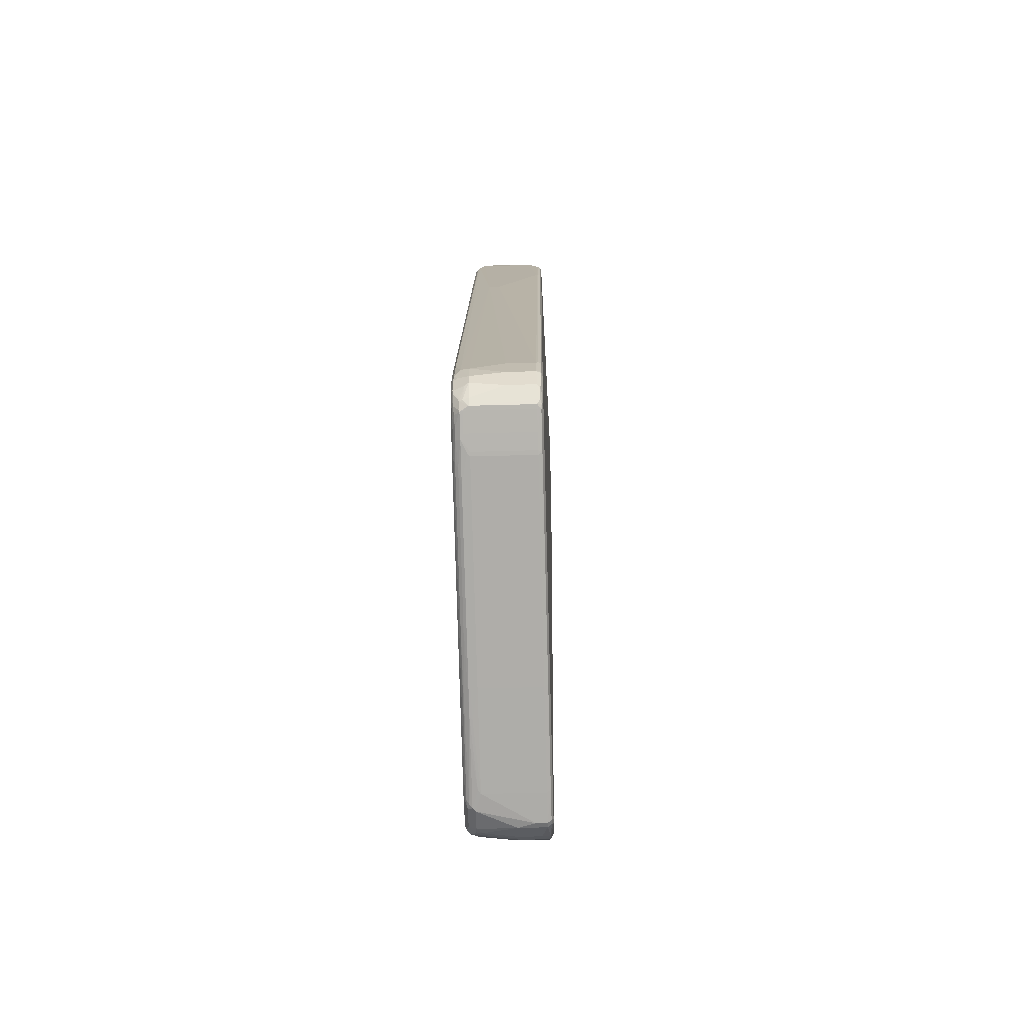
<metadata>
{"format":"obj","ext":"obj","renderer":"f3d","projection":"perspective","resolution":1024,"background":"white","views":[{"elev":-54.8,"azim":91.7,"up":"+Y"}]}
</metadata>
<code>
v -0.7194 0.6346 -0.02116
v -0.7194 0.6346 0.03173
v -0.7167 0.6399 0.03701
v -0.7122 0.6487 -0.01057
v -0.7157 0.6416 -0.02116
v -0.714 0.6426 -0.02644
v -0.7157 0.6382 -0.0282
v -0.7052 0.6171 -0.04936
v -0.7087 0.6135 -0.04232
v -0.6875 0.5606 -0.06346
v -0.6135 0.3701 -0.06346
v -0.6135 0.3701 -0.02116
v -0.5077 0.1163 0.04232
v -0.6664 0.5077 0.06346
v -0.6875 0.5606 0.07404
v -0.7061 0.6081 0.06876
v -0.7101 0.6426 0.04232
v -0.7122 0.6487 0.02116
v -0.7061 0.6293 0.05817
v -0.7035 0.6532 -0.01586
v -0.7087 0.6492 -0.02116
v -0.6929 0.6532 -0.02644
v -0.6875 0.6487 -0.03526
v -0.6875 0.6382 -0.04583
v -0.7035 0.6268 -0.0476
v -0.6946 0.6064 -0.05995
v -0.6999 0.6011 -0.05464
v -0.684 0.5642 -0.07052
v -0.6823 0.5552 -0.06876
v -0.6805 0.5465 -0.06699
v -0.6064 0.356 -0.06699
v -0.3208 -0.3315 -0.06699
v -0.275 -0.4443 -0.06346
v -0.275 -0.4443 -0.01057
v -0.3279 -0.3172 -0.01057
v -0.476 0.04225 0.05289
v -0.1163 -0.825 -0.01057
v -0.0952 -0.8675 0.05289
v -0.684 0.5535 0.07757
v -0.7035 0.6081 0.07139
v -0.7008 0.6188 0.06876
v -0.6954 0.587 0.07933
v -0.6929 0.587 0.08198
v -0.7016 0.6416 0.04936
v -0.7008 0.6506 0.03701
v -0.7016 0.6312 0.05995
v -0.6995 0.6532 0.03173
v -0.7052 0.6523 0.02116
v -0.684 0.6629 0.01057
v -0.684 0.6629 0
v -0.6611 0.6744 0.005285
v -0.6294 0.6848 -0.01586
v -0.6347 0.681 -0.02116
v -0.6453 0.6704 -0.03173
v -0.6453 0.6593 -0.04583
v -0.6559 0.6382 -0.05642
v -0.677 0.6276 -0.05642
v -0.6929 0.6161 -0.05817
v -0.684 0.5853 -0.07052
v -0.6894 0.58 -0.06523
v -0.677 0.5606 -0.07404
v -0.6099 0.3737 -0.07052
v -0.6083 0.365 -0.06876
v -0.3226 -0.3225 -0.06876
v -0.1639 -0.7035 -0.06876
v -0.1093 -0.8391 -0.06699
v -0.1163 -0.825 -0.06346
v -0.4725 0.03521 0.05642
v -0.0845 -0.8991 -0.01057
v -0.09168 -0.8745 0.05642
v -0.6823 0.5552 0.08198
v -0.4733 0.04225 0.06478
v -0.09253 -0.8675 0.06478
v -0.1022 -0.8427 0.06699
v -0.0714 -0.9097 0.07537
v -0.06873 -0.915 0.0767
v -0.6995 0.6135 0.07139
v -0.6911 0.6205 0.07052
v -0.677 0.5606 0.08463
v -0.677 0.5817 0.08463
v -0.6664 0.5924 0.08463
v -0.6875 0.6135 0.07404
v -0.6946 0.6382 0.05642
v -0.6373 0.661 0.05817
v -0.5845 0.6928 0.0476
v -0.6267 0.6822 0.03701
v -0.6276 0.6629 0.05995
v -0.6981 0.6557 0.02116
v -0.6254 0.6848 0.03173
v -0.624 0.6875 0.02116
v -0.6029 0.6981 0.01057
v -0.476 0.751 0.01057
v 0.02634 0.96 0.005285
v -0.0476 0.9282 -0.005285
v -0.06873 0.9177 -0.01586
v -0.07394 0.9137 -0.02116
v 0.04225 0.956 -0.03173
v -0.5183 0.7233 -0.03173
v -0.5183 0.7122 -0.04583
v -0.4549 0.7229 -0.05642
v -0.5818 0.67 -0.05642
v -0.6664 0.6255 -0.06082
v -0.6875 0.6148 -0.06082
v -0.677 0.5817 -0.07404
v -0.2538 0.423 -0.08463
v -0.6029 0.3701 -0.07404
v -0.3243 -0.3138 -0.07052
v -0.2715 -0.4407 -0.07052
v -0.1128 -0.8216 -0.07052
v -0.07929 -0.9044 -0.06876
v -0.07746 -0.9131 -0.06699
v -0.0845 -0.8991 -0.06346
v -0.07394 -0.9204 -0.01057
v -0.08098 -0.9061 -0.007042
v -0.07042 -0.9168 0.06699
v -0.06873 -0.9044 0.08198
v -0.0669 -0.9238 0.05995
v -0.05633 -0.9345 0.05995
v -0.0476 -0.9362 0.0767
v -0.05816 -0.915 0.08198
v -0.617 0.6523 0.07052
v -0.06337 -0.8991 0.08463
v -0.6453 0.6028 0.08463
v -0.6135 0.6452 0.07404
v -0.3835 0.7668 0.05817
v -0.2036 0.8515 0.0476
v -0.4998 0.7351 0.03701
v -0.3738 0.7687 0.05995
v -0.4984 0.7377 0.03173
v -0.3703 0.7933 0.02116
v -0.04225 0.9309 0.01057
v -0.06478 0.9177 0.03173
v 0.04098 0.96 0.03173
v 0.04225 0.9626 0.02116
v 0.05633 0.9697 0.01057
v 0.05816 0.9706 -0.005285
v 0.0369 0.96 -0.01586
v 0.03169 0.956 -0.02116
v 0.0476 0.96 -0.02644
v 0.05281 0.9556 -0.03526
v 0.04225 0.9449 -0.04583
v -0.4655 0.7099 -0.06082
v -0.02113 0.9027 -0.05642
v -0.03169 0.8899 -0.06082
v -0.5923 0.657 -0.06082
v -0.6559 0.6241 -0.06346
v -0.677 0.6135 -0.06346
v -0.6559 0.5924 -0.07404
v -0.2538 0.4337 -0.08463
v -0.2221 0.349 -0.08463
v -0.1058 -0.825 -0.07404
v -0.2115 -0.5712 -0.07404
v -0.3173 -0.3172 -0.07404
v -0.08098 -0.8956 -0.07052
v -0.07225 -0.908 -0.07229
v -0.0669 -0.9345 -0.06699
v -0.07394 -0.9204 -0.06346
v -0.07042 -0.9274 -0.007042
v -0.0669 -0.9345 -0.0141
v -0.05633 -0.9449 -0.003513
v -0.04577 -0.9449 0.05995
v -0.0369 -0.9468 0.0767
v -0.02634 -0.9468 0.08198
v -0.02113 -0.9415 0.08463
v -0.04225 -0.9204 0.08463
v -0.3632 0.7581 0.07052
v -0.1375 0.8144 0.08463
v 0.02113 0.9097 0.07404
v -0.3597 0.751 0.07404
v -0.1296 0.8726 0.05817
v 0.05014 0.9467 0.05817
v -0.0238 0.9255 0.0476
v -0.06605 0.9151 0.03701
v 0.0176 0.9168 0.07052
v -0.2467 0.8216 0.05995
v 0.03957 0.9573 0.03701
v 0.04929 0.959 0.03879
v 0.05281 0.9626 0.03173
v 0.05549 0.968 0.01586
v 0.06211 0.96 0.04232
v 0.05816 0.968 0.01586
v 0.05985 0.9697 0.007042
v 0.0669 0.9661 0.0141
v 0.0669 0.9661 0.003513
v 0.07042 0.959 -0.02467
v 0.06337 0.9626 -0.02116
v 0.06337 0.9556 -0.03526
v 0.06873 0.9493 -0.0476
v 0.06873 0.9467 -0.05024
v 0.03169 0.9238 -0.05642
v -0.4549 0.7086 -0.06346
v 0.02113 0.9111 -0.06082
v -0.02113 0.8886 -0.06346
v -0.5818 0.6557 -0.06346
v -0.5288 0.6452 -0.07404
v -0.2327 0.4443 -0.08463
v -0.2115 0.349 -0.08463
v 0 -0.9626 -0.07404
v -0.04225 -0.9415 -0.07404
v -0.06337 -0.9204 -0.07404
v -0.07394 -0.8991 -0.07404
v -0.06168 -0.9291 -0.07229
v -0.05633 -0.9449 -0.06699
v -0.04577 -0.9556 -0.05642
v -0.04577 -0.9556 -0.0141
v -0.03521 -0.9556 0.04936
v -0.03873 -0.9485 0.06699
v -0.02817 -0.959 0.05642
v -0.02634 -0.9573 0.06611
v -0.01056 -0.9556 0.07757
v 0.03169 -0.9556 0.07757
v 0.04225 -0.9485 0.0811
v 0.04225 -0.9415 0.08463
v 0.04225 0.8886 0.08463
v 0.07394 0.9309 0.07404
v -0.1198 0.8743 0.05995
v 0.05985 0.9486 0.05995
v 0.0607 0.9573 0.0476
v 0.02901 0.9467 0.0476
v 0.07042 0.9379 0.07052
v 0.06873 0.9573 0.0476
v 0.06521 0.9643 0.02291
v 0.07042 0.959 0.03879
v 0.07746 0.9449 -0.03879
v 0.07042 0.9486 -0.04583
v 0.08098 0.9379 -0.04583
v 0.08196 0.9309 -0.05421
v 0.07929 0.9255 -0.06082
v 0.07394 0.9345 -0.05642
v 0.06337 0.9345 -0.05642
v 0.03169 0.9168 -0.05995
v 0.03169 0.878 -0.07404
v 0.03169 0.9097 -0.06346
v -0.1798 0.4654 -0.08463
v -0.1586 0.3701 -0.08463
v 0.01056 -0.9626 -0.07404
v 0.003521 -0.9697 -0.07052
v -0.0369 -0.9573 -0.06876
v -0.05112 -0.9396 -0.07229
v -0.04394 -0.9539 -0.06523
v -0.03169 -0.9626 -0.05289
v -0.03169 -0.9626 -0.01057
v -0.03873 -0.959 -0.007042
v -0.02113 -0.9626 0.05289
v -0.02113 -0.96 0.06478
v -0.01056 -0.9626 0.06346
v 0.04225 -0.956 0.07404
v 0.0476 -0.9493 0.07933
v 0.03169 -0.9626 0.06346
v 0.0369 -0.96 0.06876
v 0.05281 -0.9428 0.08198
v 0.349 -0.8146 0.08463
v 0.07394 0.8991 0.08463
v 0.0845 0.8991 0.08463
v 0.07929 0.9362 0.06876
v 0.07577 0.9432 0.06523
v 0.06478 0.9546 0.05289
v 0.07746 0.9449 0.05642
v 0.0845 0.9309 -0.04232
v 0.1022 0.885 -0.06699
v 0.09168 0.9061 -0.06699
v 0.08985 0.9044 -0.07139
v 0.0845 0.8991 -0.07404
v 0.06337 0.9202 -0.06346
v -0.148 0.4759 -0.08463
v -0.1058 0.3914 -0.08463
v 0.06337 -0.9415 -0.07404
v 0.01408 -0.9697 -0.07052
v 0 -0.9733 -0.06346
v -0.005211 -0.9679 -0.06876
v 0 -0.9733 -0.01057
v 0.1428 -0.9177 0.06876
v 0.1956 -0.8964 0.06876
v 0.349 -0.829 0.07404
v 0.1904 -0.892 0.07757
v 0.3543 -0.8224 0.07933
v 0.01056 -0.9733 -0.04232
v 0.06337 -0.952 0.05289
v 0.06873 -0.9493 0.05817
v 0.3597 -0.8157 0.08198
v 0.4866 -0.763 0.08198
v 0.476 -0.7617 0.08463
v 0.09168 0.8957 0.0811
v 0.08985 0.9044 0.07933
v 0.0952 0.878 0.08463
v 0.0845 0.9309 0.06346
v 0.08098 0.9379 0.05995
v 0.09872 0.892 0.07757
v 0.1798 0.7086 -0.06346
v 0.1058 0.878 -0.06346
v 0.1004 0.8833 -0.07139
v 0.1762 0.7158 -0.06699
v 0.1745 0.7139 -0.07139
v 0.0952 0.878 -0.07404
v -0.1375 0.4759 -0.08463
v -0.1058 0.4125 -0.08463
v 0.7087 -0.6452 -0.07404
v 0.6981 -0.6664 -0.07404
v 0.6875 -0.677 -0.07404
v 0.624 -0.7088 -0.07404
v 0.3703 -0.8146 -0.07404
v 0.2432 -0.8675 -0.07404
v 0.0669 -0.9485 -0.07052
v 0.01056 -0.9733 -0.06346
v 0.1904 -0.8991 0.06346
v 0.3226 -0.8435 0.06876
v 0.476 -0.7761 0.07404
v 0.6083 -0.7166 0.07933
v 0.06337 -0.952 -0.06346
v 0.2432 -0.8779 0.05289
v 0.6135 -0.7101 0.08198
v 0.6029 -0.7088 0.08463
v 0.1022 0.8743 0.0811
v 0.148 0.751 0.08463
v 0.1798 0.7086 -0.04232
v 0.1058 0.878 0.07404
v 0.275 0.4866 0.04232
v 0.1321 0.8093 0.07933
v 0.1515 0.7651 0.07757
v 0.275 0.4866 0.02116
v 0.4655 0.02113 -0.06346
v 0.4619 0.02817 -0.06699
v 0.4549 0.02113 -0.07404
v 0.1691 0.7086 -0.07404
v 0.6929 -0.5341 -0.07139
v 0.6875 -0.5394 -0.07404
v 0.7087 -0.603 -0.07404
v 0.7157 -0.6452 -0.07052
v 0.7101 -0.6559 -0.07139
v 0.714 -0.5977 -0.07139
v 0.6995 -0.677 -0.07139
v 0.6911 -0.684 -0.07052
v 0.6276 -0.7158 -0.07052
v 0.3738 -0.8216 -0.07052
v 0.2467 -0.8745 -0.07052
v 0.3703 -0.825 0.05289
v 0.5025 -0.7695 0.05817
v 0.5712 -0.7404 0.06346
v 0.5764 -0.7377 0.06876
v 0.6029 -0.7232 0.07404
v 0.6453 -0.7017 0.07757
v 0.2432 -0.8779 -0.06346
v 0.677 -0.6783 0.08198
v 0.6664 -0.677 0.08463
v 0.1551 0.7474 0.0811
v 0.2591 0.5023 0.07933
v 0.677 -0.5394 0.08463
v 0.6823 -0.5236 0.07933
v 0.1586 0.751 0.07404
v 0.7035 -0.5659 0.06876
v 0.7087 -0.5712 0.05289
v 0.6981 -0.5394 -0.01057
v 0.6981 -0.5394 -0.06346
v 0.6946 -0.5324 -0.06699
v 0.7167 -0.6506 -0.06876
v 0.7157 -0.603 -0.07052
v 0.7157 -0.5959 -0.06699
v 0.7194 -0.603 -0.06346
v 0.7061 -0.6717 -0.06876
v 0.7016 -0.6804 -0.06346
v 0.6954 -0.6823 -0.06876
v 0.6594 -0.7017 -0.06346
v 0.6312 -0.7158 -0.06346
v 0.624 -0.7192 -0.06346
v 0.3703 -0.825 -0.06346
v 0.624 -0.7192 0.05289
v 0.6294 -0.7166 0.05817
v 0.6505 -0.7061 0.06876
v 0.6929 -0.6848 0.06876
v 0.6664 -0.6911 0.07757
v 0.6823 -0.6797 0.07933
v 0.6875 -0.6677 0.08198
v 0.6875 -0.6559 0.08463
v 0.6981 -0.603 0.08463
v 0.6929 -0.5552 0.07933
v 0.7035 -0.587 0.07933
v 0.7194 -0.6135 0.05289
v 0.707 -0.5729 0.0617
v 0.7194 -0.603 -0.01057
v 0.7194 -0.6452 -0.06346
v 0.7194 -0.6452 -0.01057
v 0.7016 -0.6804 0.05289
v 0.6946 -0.684 -0.06346
v 0.6594 -0.7017 0.06346
v 0.6312 -0.7158 0.05289
v 0.6453 -0.7088 0.06346
v 0.6946 -0.684 0.06346
v 0.7035 -0.669 0.06876
v 0.6946 -0.6804 0.07052
v 0.6929 -0.669 0.07933
v 0.6946 -0.6593 0.0811
v 0.7052 -0.6382 0.0811
v 0.6981 -0.6346 0.08463
v 0.7052 -0.6064 0.0811
v 0.7087 -0.603 0.07404
v 0.7194 -0.6346 0.05289
v 0.7087 -0.6664 0.05289
v 0.7061 -0.6677 0.06346
v 0.7157 -0.6382 0.05995
v 0.7052 -0.6593 0.07052
v 0.7035 -0.6479 0.07933
f 1 2 3
f 238 270 269
f 238 269 241
f 241 269 271
f 241 271 242
f 242 271 244
f 244 271 246
f 244 246 245
f 246 271 249
f 247 250 272
f 237 270 238
f 247 272 273
f 247 274 275
f 247 275 248
f 248 275 276
f 248 276 251
f 249 271 277
f 249 277 278
f 249 278 279
f 249 279 250
f 250 279 272
f 247 273 274
f 237 269 270
f 237 304 269
f 237 268 304
f 221 257 256
f 221 256 258
f 221 258 223
f 224 226 225
f 226 259 260
f 226 260 261
f 226 261 227
f 227 261 262
f 227 262 228
f 228 262 229
f 229 262 230
f 230 262 263
f 230 263 264
f 230 264 233
f 230 233 231
f 233 264 263
f 234 263 265
f 235 266 267
f 235 267 236
f 236 267 303
f 236 303 268
f 251 276 280
f 251 280 252
f 252 280 281
f 252 281 282
f 266 298 299
f 266 299 300
f 266 300 301
f 266 301 302
f 266 302 267
f 267 302 335
f 267 335 303
f 268 303 304
f 269 304 277
f 269 277 271
f 272 279 273
f 273 279 305
f 273 305 306
f 273 306 307
f 273 307 274
f 274 276 275
f 274 307 276
f 276 307 308
f 276 308 281
f 276 281 280
f 277 304 309
f 266 297 298
f 217 257 218
f 266 327 297
f 263 295 265
f 254 283 284
f 254 284 255
f 254 285 283
f 255 286 287
f 255 287 258
f 255 258 256
f 255 284 288
f 255 288 286
f 259 289 290
f 259 290 260
f 259 286 315
f 259 315 289
f 260 291 262
f 260 262 261
f 260 290 289
f 260 289 292
f 260 292 293
f 260 293 291
f 262 291 294
f 262 294 263
f 263 294 295
f 266 296 327
f 217 256 257
f 217 220 256
f 215 256 220
f 181 183 182
f 181 221 222
f 183 222 221
f 183 221 223
f 183 223 258
f 183 258 287
f 183 287 286
f 183 286 259
f 183 259 226
f 183 226 224
f 183 224 185
f 183 185 184
f 185 224 225
f 185 225 188
f 185 188 186
f 186 188 187
f 188 225 226
f 188 226 227
f 188 227 189
f 189 227 228
f 189 228 229
f 181 222 183
f 189 229 230
f 180 221 181
f 180 218 257
f 166 168 174
f 167 214 168
f 168 214 215
f 168 215 220
f 168 220 174
f 170 175 216
f 170 216 217
f 170 217 171
f 171 217 218
f 171 218 219
f 171 219 172
f 172 219 176
f 172 176 173
f 174 220 217
f 174 217 216
f 174 216 175
f 176 219 218
f 176 218 177
f 177 218 180
f 177 180 178
f 178 180 179
f 180 257 221
f 277 309 278
f 189 230 190
f 190 231 192
f 205 208 206
f 206 208 207
f 208 243 242
f 208 242 244
f 208 244 245
f 208 245 209
f 209 245 210
f 210 245 246
f 210 246 249
f 210 249 211
f 211 247 248
f 211 248 212
f 211 249 250
f 211 250 247
f 212 248 251
f 212 251 213
f 213 251 252
f 214 253 215
f 215 253 254
f 215 254 255
f 215 255 256
f 205 243 208
f 190 230 231
f 205 242 243
f 204 241 242
f 191 193 232
f 191 232 195
f 192 231 233
f 193 233 263
f 193 263 232
f 195 232 196
f 196 232 263
f 196 263 234
f 197 235 236
f 198 236 268
f 198 268 237
f 198 237 238
f 198 238 199
f 199 239 202
f 199 202 200
f 199 238 239
f 203 238 240
f 203 240 204
f 203 239 238
f 204 240 238
f 204 238 241
f 204 242 205
f 278 309 342
f 278 342 310
f 278 310 305
f 348 375 350
f 350 375 376
f 350 376 377
f 350 377 378
f 350 378 351
f 351 378 377
f 351 377 379
f 351 379 352
f 352 379 358
f 352 358 353
f 353 358 354
f 354 358 357
f 355 380 359
f 355 356 358
f 355 358 380
f 358 379 377
f 358 377 396
f 358 396 381
f 358 381 380
f 359 380 381
f 359 381 382
f 347 375 348
f 359 382 360
f 347 376 375
f 343 373 344
f 333 363 364
f 333 364 365
f 333 365 334
f 334 365 342
f 334 342 335
f 336 365 364
f 336 364 366
f 336 366 367
f 336 367 337
f 337 367 338
f 338 367 339
f 339 367 368
f 339 368 340
f 340 368 341
f 341 369 370
f 341 370 343
f 341 368 369
f 343 370 371
f 343 371 390
f 343 390 372
f 343 372 373
f 347 374 376
f 333 362 363
f 360 382 387
f 360 383 361
f 374 392 394
f 374 394 376
f 376 394 395
f 376 395 377
f 377 395 394
f 377 394 392
f 377 392 396
f 381 396 397
f 381 397 382
f 382 397 398
f 382 398 388
f 388 398 399
f 388 399 400
f 388 400 392
f 388 392 401
f 388 401 390
f 388 390 389
f 390 401 392
f 390 392 391
f 392 400 399
f 392 399 396
f 374 393 392
f 360 387 383
f 373 392 393
f 372 391 373
f 361 383 362
f 362 383 387
f 362 387 384
f 362 384 386
f 362 386 385
f 362 385 363
f 363 385 366
f 363 366 364
f 366 385 367
f 367 385 386
f 367 386 368
f 368 386 384
f 368 384 387
f 368 387 369
f 369 387 382
f 369 382 388
f 369 388 389
f 369 389 390
f 369 390 371
f 369 371 370
f 372 390 391
f 373 391 392
f 166 169 168
f 333 361 362
f 331 361 332
f 293 322 325
f 293 325 323
f 294 324 296
f 294 296 295
f 296 323 326
f 296 326 327
f 296 324 323
f 297 328 329
f 297 329 331
f 297 331 298
f 297 327 330
f 297 330 328
f 298 331 299
f 299 331 332
f 299 332 333
f 299 333 300
f 300 333 334
f 300 334 301
f 301 334 335
f 301 335 302
f 303 309 304
f 293 324 294
f 303 335 342
f 293 323 324
f 291 293 294
f 278 305 279
f 281 308 311
f 281 311 312
f 281 312 282
f 283 285 313
f 283 313 288
f 283 288 284
f 285 314 345
f 285 345 313
f 286 288 316
f 286 316 317
f 286 317 315
f 288 313 318
f 288 318 319
f 288 319 349
f 288 349 316
f 289 315 317
f 289 317 320
f 289 320 321
f 289 321 322
f 289 322 292
f 292 322 293
f 332 361 333
f 303 342 309
f 305 336 306
f 319 346 348
f 319 348 350
f 319 350 349
f 320 353 321
f 321 353 354
f 321 354 322
f 322 354 325
f 323 325 326
f 325 354 357
f 325 357 330
f 325 330 327
f 325 327 326
f 328 355 329
f 328 330 356
f 328 356 355
f 329 355 359
f 329 359 331
f 330 357 358
f 330 358 356
f 331 359 360
f 331 360 361
f 318 346 319
f 305 310 336
f 318 345 346
f 317 352 353
f 306 336 337
f 306 337 338
f 306 338 339
f 306 339 340
f 306 340 307
f 307 340 308
f 308 340 341
f 308 341 311
f 310 342 365
f 310 365 336
f 311 341 343
f 311 343 344
f 311 344 312
f 313 345 318
f 314 346 345
f 314 347 348
f 314 348 346
f 316 349 317
f 317 349 350
f 317 350 351
f 317 351 352
f 317 353 320
f 163 213 164
f 163 212 213
f 163 211 212
f 43 81 82
f 43 82 77
f 44 46 83
f 44 83 84
f 44 84 85
f 44 85 45
f 45 85 86
f 45 86 89
f 45 89 47
f 46 78 121
f 46 121 87
f 46 87 84
f 46 84 83
f 47 88 48
f 47 89 90
f 47 90 88
f 48 88 51
f 48 51 49
f 49 51 50
f 51 90 91
f 51 91 92
f 43 80 81
f 51 92 93
f 43 79 80
f 42 71 43
f 33 66 67
f 33 67 37
f 33 37 34
f 36 38 70
f 36 70 68
f 37 67 112
f 37 112 69
f 37 69 38
f 38 69 114
f 38 114 70
f 39 71 42
f 39 68 72
f 39 72 73
f 39 73 74
f 39 74 75
f 39 75 76
f 39 76 71
f 40 77 41
f 40 43 77
f 41 78 46
f 41 77 78
f 43 71 79
f 32 66 33
f 51 93 94
f 51 88 90
f 64 109 65
f 65 109 66
f 66 109 110
f 66 110 111
f 66 111 112
f 66 112 67
f 68 70 73
f 68 73 72
f 69 112 157
f 69 157 113
f 69 113 158
f 69 158 114
f 70 114 115
f 70 115 76
f 70 76 75
f 70 75 73
f 71 76 116
f 71 116 122
f 71 122 79
f 73 75 74
f 76 115 117
f 64 108 109
f 51 94 52
f 64 107 108
f 62 107 64
f 52 94 95
f 52 95 53
f 53 95 96
f 53 96 97
f 53 97 98
f 53 98 54
f 54 98 99
f 54 99 55
f 55 99 100
f 55 100 101
f 55 101 56
f 56 102 103
f 56 103 57
f 56 101 102
f 57 103 58
f 58 103 59
f 59 103 104
f 61 104 149
f 61 149 105
f 61 105 106
f 62 106 107
f 62 64 63
f 76 117 118
f 32 65 66
f 31 64 32
f 6 23 24
f 6 24 25
f 6 25 7
f 7 25 8
f 8 25 26
f 8 26 27
f 8 27 9
f 9 27 10
f 10 27 28
f 10 28 29
f 10 29 30
f 10 30 31
f 10 31 11
f 11 31 32
f 11 32 33
f 11 33 34
f 11 34 12
f 12 34 35
f 12 35 13
f 13 36 15
f 13 15 14
f 6 22 23
f 13 35 34
f 6 21 22
f 4 21 6
f 1 3 4
f 1 4 5
f 1 5 6
f 1 6 7
f 1 7 8
f 1 8 9
f 1 9 10
f 1 10 11
f 1 11 12
f 1 12 2
f 2 12 13
f 2 13 14
f 2 14 15
f 2 15 16
f 2 16 3
f 3 17 18
f 3 18 4
f 3 16 19
f 3 19 17
f 4 18 20
f 4 20 21
f 4 6 5
f 32 64 65
f 13 34 37
f 13 38 36
f 22 55 23
f 23 55 24
f 24 56 57
f 24 57 25
f 24 55 56
f 25 57 58
f 25 58 26
f 26 58 59
f 26 59 60
f 26 60 27
f 27 60 28
f 28 60 59
f 28 59 104
f 28 104 61
f 28 61 106
f 28 106 62
f 28 62 29
f 29 62 63
f 29 63 31
f 29 31 30
f 31 63 64
f 22 54 55
f 13 37 38
f 22 53 54
f 20 53 21
f 15 39 16
f 15 36 68
f 15 68 39
f 16 40 41
f 16 41 19
f 16 39 42
f 16 42 43
f 16 43 40
f 17 44 45
f 17 45 18
f 17 19 46
f 17 46 44
f 18 45 47
f 18 47 48
f 18 48 20
f 19 41 46
f 20 48 49
f 20 49 50
f 20 50 51
f 20 51 52
f 20 52 53
f 21 53 22
f 396 399 398
f 76 118 119
f 76 120 116
f 126 171 172
f 126 172 173
f 126 173 127
f 127 173 132
f 127 132 129
f 128 166 174
f 128 174 175
f 128 175 170
f 129 132 130
f 130 132 131
f 132 173 176
f 132 176 133
f 133 176 177
f 133 177 178
f 133 178 179
f 133 179 135
f 133 135 134
f 135 179 180
f 135 180 181
f 135 181 182
f 135 182 136
f 126 170 171
f 136 182 183
f 125 170 126
f 123 169 124
f 113 157 156
f 113 156 159
f 113 159 158
f 114 158 115
f 115 158 117
f 116 120 165
f 116 165 122
f 117 158 159
f 117 159 160
f 117 160 118
f 118 160 161
f 118 161 162
f 118 162 119
f 119 162 163
f 119 163 120
f 120 163 164
f 120 164 165
f 121 124 169
f 121 169 166
f 123 167 168
f 123 168 169
f 125 128 170
f 111 157 112
f 136 183 184
f 136 185 186
f 150 200 201
f 150 201 151
f 154 201 155
f 155 201 200
f 155 200 202
f 155 202 156
f 156 202 239
f 156 239 203
f 156 203 204
f 156 204 205
f 156 205 159
f 159 205 160
f 160 205 206
f 160 206 161
f 161 206 207
f 161 207 162
f 162 207 208
f 162 208 209
f 162 209 210
f 162 210 163
f 163 210 211
f 150 199 200
f 136 184 185
f 150 198 199
f 150 197 236
f 136 186 187
f 136 187 140
f 136 140 139
f 136 139 137
f 140 187 188
f 140 188 141
f 141 188 189
f 141 189 190
f 141 190 143
f 142 191 194
f 142 194 145
f 142 144 193
f 142 193 191
f 143 190 192
f 143 192 144
f 144 192 233
f 144 233 193
f 146 194 148
f 148 194 191
f 148 191 195
f 148 195 196
f 150 236 198
f 76 119 120
f 111 156 157
f 110 155 156
f 84 87 128
f 84 128 125
f 84 125 85
f 85 125 126
f 85 126 127
f 85 127 86
f 86 127 89
f 87 121 166
f 87 166 128
f 89 127 129
f 89 129 130
f 89 130 90
f 90 130 92
f 90 92 91
f 92 130 131
f 92 131 93
f 93 131 132
f 93 132 133
f 93 133 134
f 93 134 135
f 93 135 136
f 82 123 124
f 93 136 95
f 81 123 82
f 79 123 81
f 77 82 78
f 78 82 124
f 78 124 121
f 79 122 165
f 79 165 164
f 79 164 213
f 79 213 252
f 79 252 282
f 79 282 312
f 79 312 344
f 79 344 373
f 79 373 393
f 79 393 374
f 79 374 347
f 79 347 314
f 79 314 285
f 79 285 254
f 79 254 253
f 79 253 214
f 79 214 167
f 79 167 123
f 79 81 80
f 110 156 111
f 93 95 94
f 95 137 138
f 105 196 234
f 105 234 265
f 105 265 295
f 105 295 296
f 105 296 266
f 105 266 235
f 105 235 197
f 105 197 150
f 105 150 151
f 105 151 152
f 105 152 153
f 105 153 106
f 106 153 107
f 107 153 108
f 108 153 152
f 108 152 109
f 109 152 151
f 109 151 201
f 109 201 154
f 109 154 110
f 110 154 155
f 105 149 196
f 95 136 137
f 104 196 149
f 104 146 148
f 95 138 96
f 96 138 97
f 97 138 137
f 97 137 139
f 97 139 140
f 97 140 141
f 97 141 99
f 97 99 98
f 99 141 100
f 100 142 145
f 100 145 101
f 100 141 143
f 100 143 144
f 100 144 142
f 101 145 102
f 102 146 147
f 102 147 103
f 102 145 194
f 102 194 146
f 103 147 104
f 104 147 146
f 104 148 196
f 396 398 397

</code>
